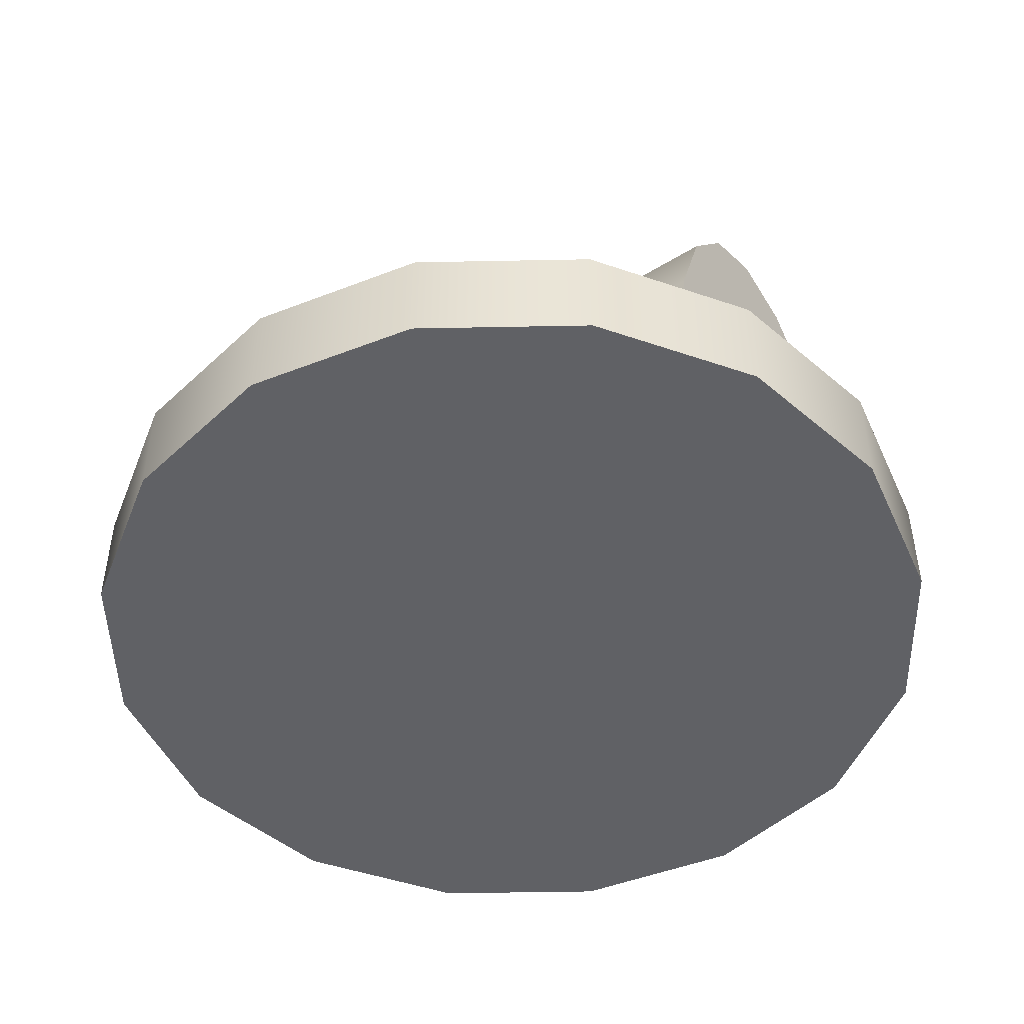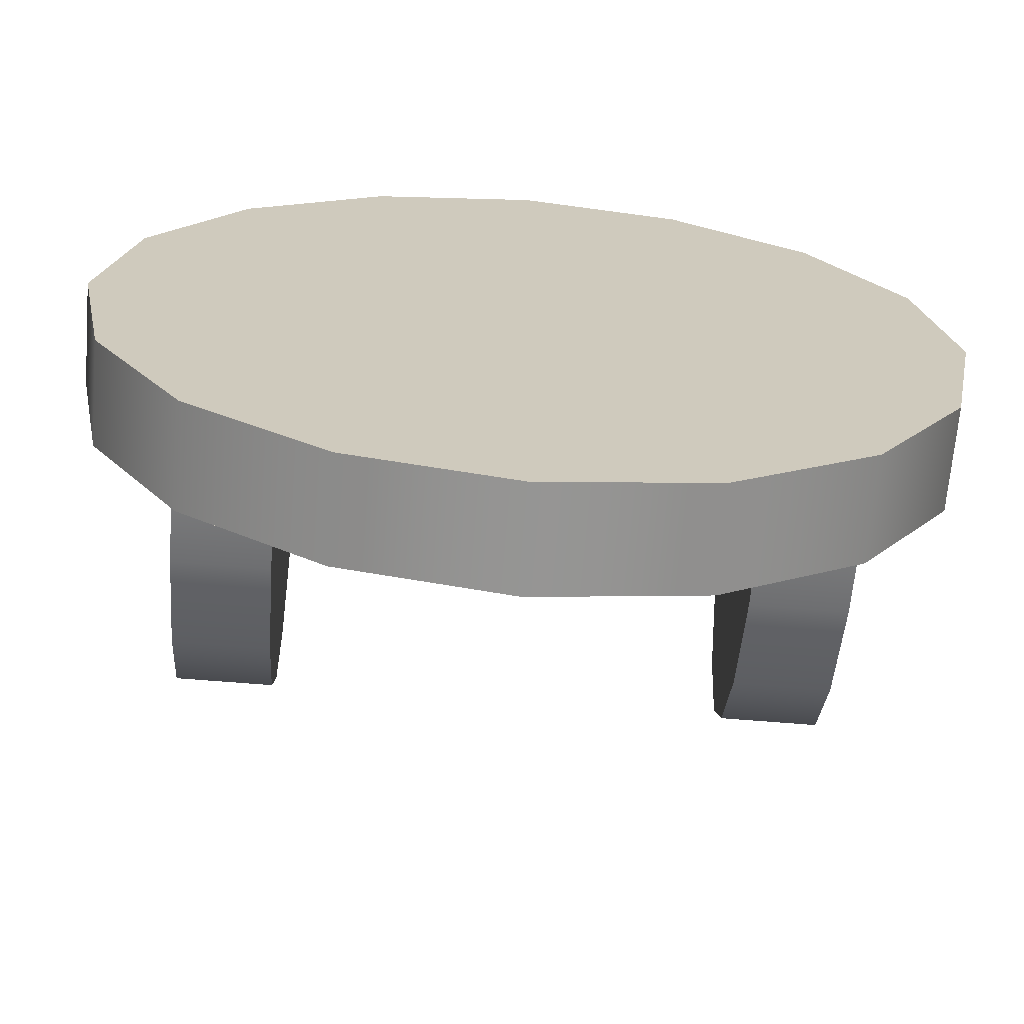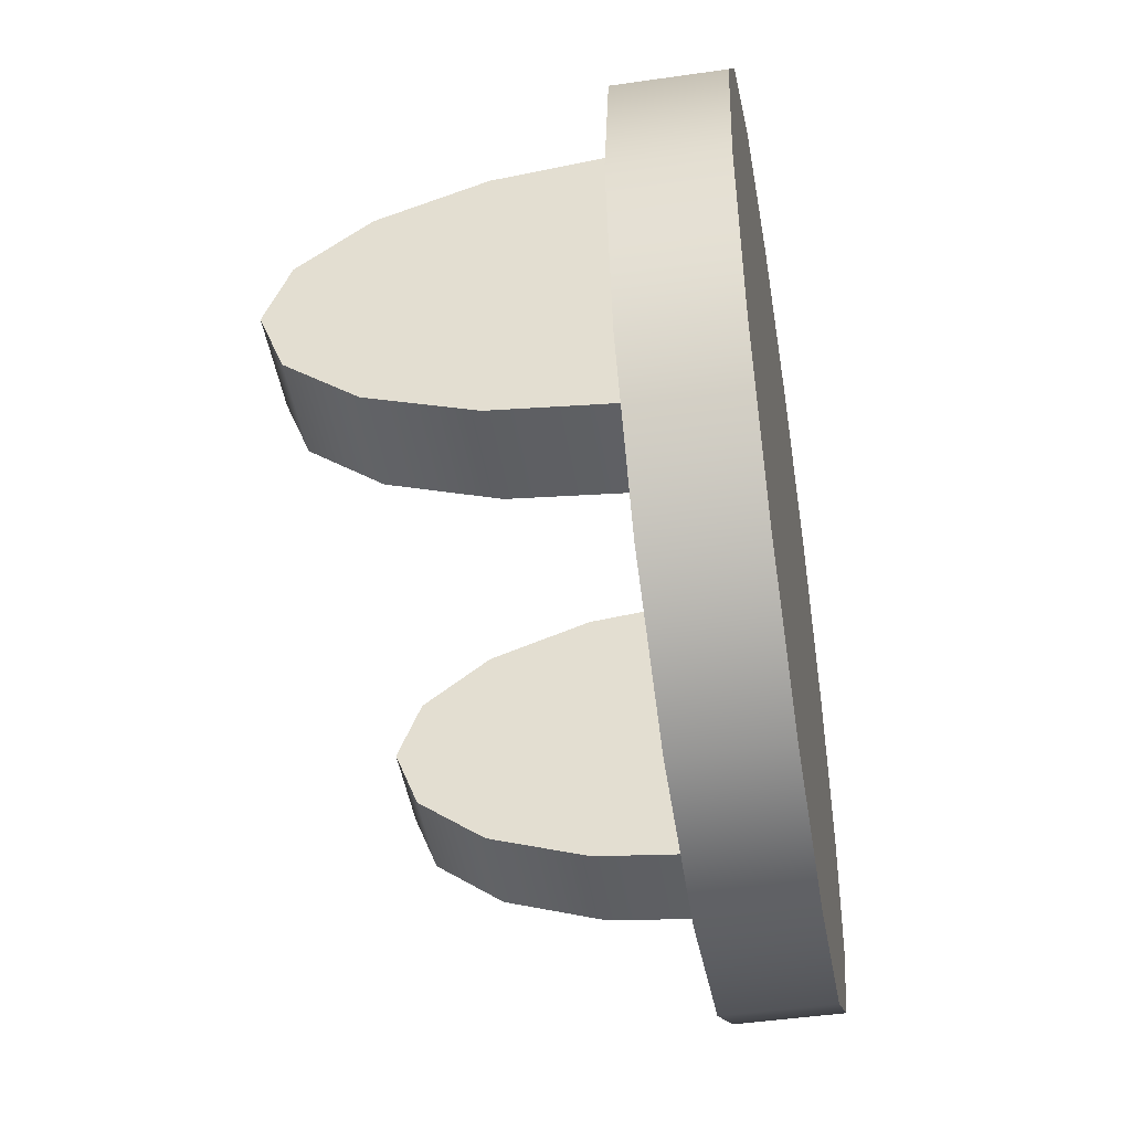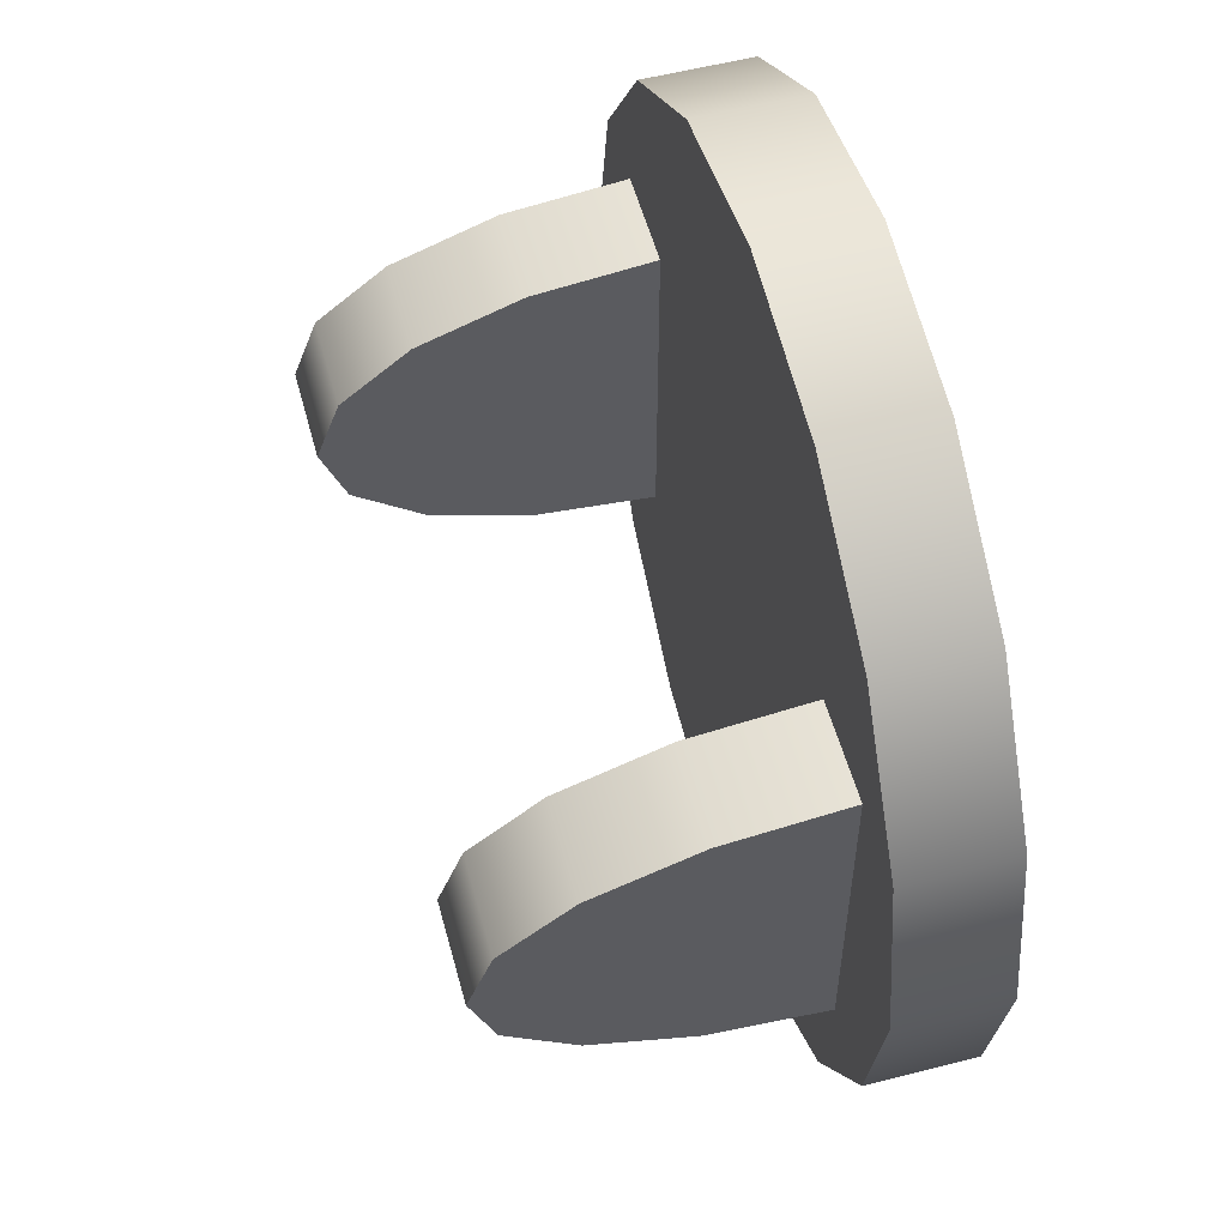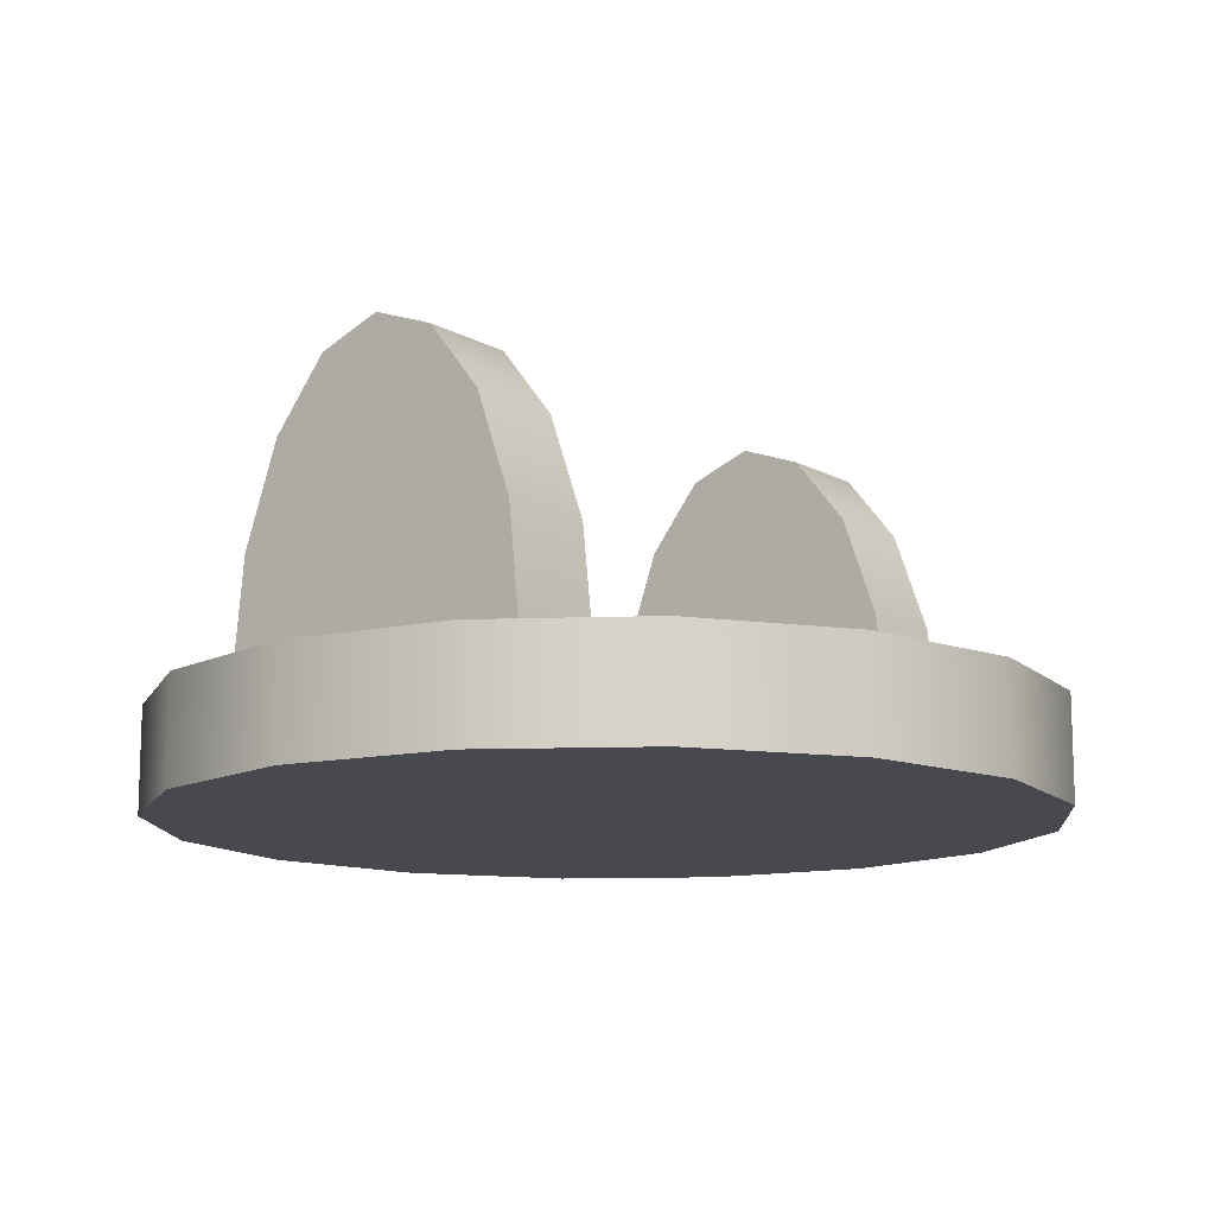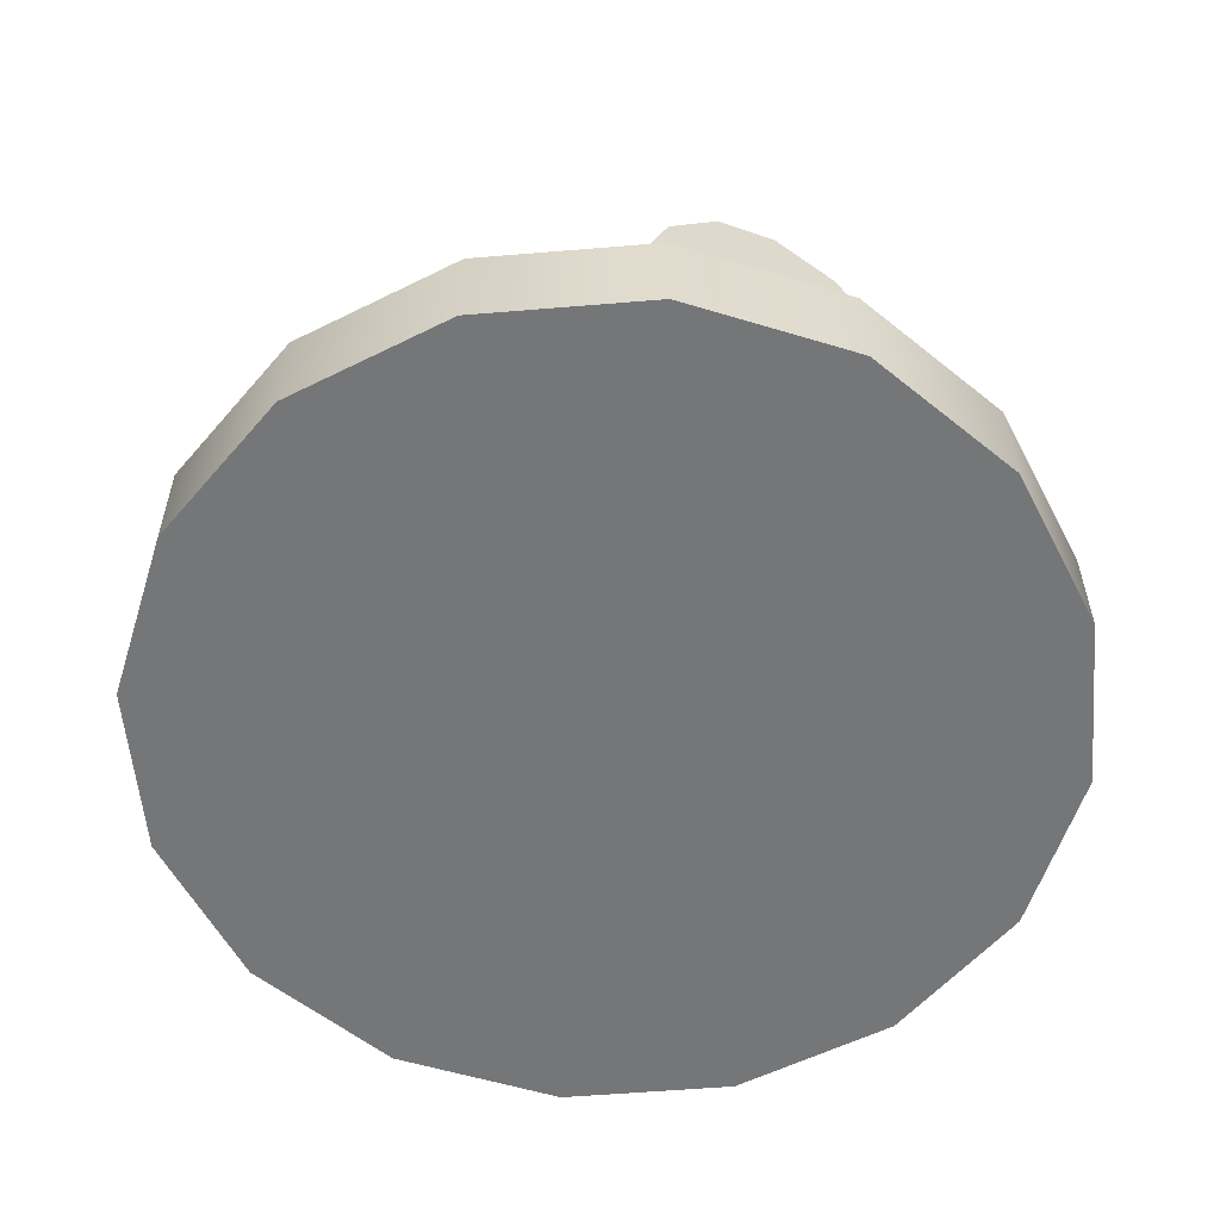
<metadata>
{"format":"obj","ext":"obj","renderer":"f3d","projection":"perspective","resolution":1024,"background":"white","views":[{"elev":-47.4,"azim":35.0,"up":"+Y"},{"elev":-67.4,"azim":-4.7,"up":"+Z"},{"elev":-46.1,"azim":-80.6,"up":"+Z"},{"elev":55.4,"azim":-105.2,"up":"+Z"},{"elev":-12.7,"azim":-51.7,"up":"+Y"},{"elev":-56.8,"azim":61.2,"up":"+Y"}]}
</metadata>
<code>
g MES_Base-SpotLight
v 0 4.078e-08 -0.2503
v 0.09579 0.06 -0.2313
v 0 0.06 -0.2503
v 0.09579 3.768e-08 -0.2313
v 0.177 0.06 -0.177
v 0.177 2.884e-08 -0.177
v 0.2313 0.06 -0.09579
v 0.2313 1.561e-08 -0.09579
v 0.2503 0.06 1.959e-08
v 0.2503 -1.599e-15 9.817e-09
v 0.2313 0.06 0.09579
v 0.2313 -1.561e-08 0.09579
v 0.177 0.06 0.177
v 0.177 -2.884e-08 0.177
v 0.09579 0.06 0.2313
v 0.09579 -3.768e-08 0.2313
v 0 0.06 0.2503
v 0 -4.078e-08 0.2503
v 0.177 0.06 0.177
v 0.09579 0.06 0.2313
v 0 0.06 0.2503
v 0.2313 0.06 0.09579
v 0.2503 0.06 1.959e-08
v 0.2313 0.06 -0.09579
v 0.177 0.06 -0.177
v 0.09579 0.06 -0.2313
v 0 0.06 -0.2503
v -0.09579 0.06 -0.2313
v -0.177 0.06 -0.177
v -0.2313 0.06 -0.09579
v -0.2503 0.06 1.959e-08
v -0.2313 0.06 0.09579
v -0.177 0.06 0.177
v -0.09579 0.06 0.2313
v 0 -4.078e-08 0.2503
v 0.09579 -3.768e-08 0.2313
v 0.177 -2.884e-08 0.177
v 0.2313 -1.561e-08 0.09579
v 0.2503 -1.599e-15 9.817e-09
v 0.2313 1.561e-08 -0.09579
v 0.177 2.884e-08 -0.177
v 0.09579 3.768e-08 -0.2313
v 0 4.078e-08 -0.2503
v -0.09579 3.768e-08 -0.2313
v -0.177 2.884e-08 -0.177
v -0.2313 1.561e-08 -0.09579
v -0.2503 -1.599e-15 9.817e-09
v -0.2313 -1.561e-08 0.09579
v -0.177 -2.884e-08 0.177
v -0.09579 -3.768e-08 0.2313
v 0.1887 0.05801 -0.09688
v 0.1329 0.1275 -0.0895
v 0.1329 0.05801 -0.09688
v 0.1887 0.1275 -0.0895
v 0.1329 0.1865 -0.0685
v 0.1887 0.1865 -0.0685
v 0.1329 0.2259 -0.03707
v 0.1887 0.2259 -0.03707
v 0.1329 0.2397 7.282e-08
v 0.1887 0.2397 7.594e-08
v 0.1329 0.2259 0.03707
v 0.1887 0.2259 0.03707
v 0.1329 0.1865 0.0685
v 0.1887 0.1865 0.0685
v 0.1329 0.1275 0.0895
v 0.1887 0.1275 0.0895
v 0.1329 0.05801 0.09688
v 0.1887 0.05801 0.09688
v 0.1329 0.1275 0.0895
v 0.1329 0.05801 0.09688
v 0.1329 0.05801 -0.09688
v 0.1329 0.1275 -0.0895
v 0.1329 0.1865 0.0685
v 0.1329 0.1865 -0.0685
v 0.1329 0.2259 0.03707
v 0.1329 0.2259 -0.03707
v 0.1329 0.2397 7.282e-08
v 0.1887 0.05801 -0.09688
v 0.1887 0.05801 0.09688
v 0.1887 0.1275 0.0895
v 0.1887 0.1275 -0.0895
v 0.1887 0.1865 0.0685
v 0.1887 0.1865 -0.0685
v 0.1887 0.2259 0.03707
v 0.1887 0.2259 -0.03707
v 0.1887 0.2397 7.594e-08
v 0 4.078e-08 -0.2503
v 0 0.06 -0.2503
v -0.09579 0.06 -0.2313
v -0.09579 3.768e-08 -0.2313
v -0.177 0.06 -0.177
v -0.177 2.884e-08 -0.177
v -0.2313 0.06 -0.09579
v -0.2313 1.561e-08 -0.09579
v -0.2503 0.06 1.959e-08
v -0.2503 -1.599e-15 9.817e-09
v -0.2313 0.06 0.09579
v -0.2313 -1.561e-08 0.09579
v -0.177 0.06 0.177
v -0.177 -2.884e-08 0.177
v -0.09579 0.06 0.2313
v -0.09579 -3.768e-08 0.2313
v 0 0.06 0.2503
v 0 -4.078e-08 0.2503
v -0.1887 0.05801 -0.09688
v -0.1329 0.05801 -0.09688
v -0.1329 0.1275 -0.0895
v -0.1887 0.1275 -0.0895
v -0.1329 0.1865 -0.0685
v -0.1887 0.1865 -0.0685
v -0.1329 0.2259 -0.03707
v -0.1887 0.2259 -0.03707
v -0.1329 0.2397 7.282e-08
v -0.1887 0.2397 7.594e-08
v -0.1329 0.2259 0.03707
v -0.1887 0.2259 0.03707
v -0.1329 0.1865 0.0685
v -0.1887 0.1865 0.0685
v -0.1329 0.1275 0.0895
v -0.1887 0.1275 0.0895
v -0.1329 0.05801 0.09688
v -0.1887 0.05801 0.09688
v -0.1329 0.05801 -0.09688
v -0.1329 0.05801 0.09688
v -0.1329 0.1275 0.0895
v -0.1329 0.1275 -0.0895
v -0.1329 0.1865 0.0685
v -0.1329 0.1865 -0.0685
v -0.1329 0.2259 0.03707
v -0.1329 0.2259 -0.03707
v -0.1329 0.2397 7.282e-08
v -0.1887 0.1275 0.0895
v -0.1887 0.05801 0.09688
v -0.1887 0.05801 -0.09688
v -0.1887 0.1275 -0.0895
v -0.1887 0.1865 0.0685
v -0.1887 0.1865 -0.0685
v -0.1887 0.2259 0.03707
v -0.1887 0.2259 -0.03707
v -0.1887 0.2397 7.594e-08
g MES_Base-SpotLight_0
f 3 2 1
f 2 4 1
f 2 5 4
f 5 6 4
f 5 7 6
f 7 8 6
f 7 9 8
f 9 10 8
f 9 11 10
f 11 12 10
f 11 13 12
f 13 14 12
f 13 15 14
f 15 16 14
f 15 17 16
f 17 18 16
f 21 20 19
f 21 19 22
f 21 22 23
f 21 23 24
f 21 24 25
f 21 25 26
f 26 27 21
f 21 27 28
f 28 29 21
f 29 30 21
f 30 31 21
f 31 32 21
f 32 33 21
f 33 34 21
f 37 36 35
f 38 37 35
f 39 38 35
f 40 39 35
f 41 40 35
f 42 41 35
f 35 43 42
f 44 43 35
f 35 45 44
f 35 46 45
f 35 47 46
f 35 48 47
f 35 49 48
f 35 50 49
f 53 52 51
f 52 54 51
f 52 55 54
f 55 56 54
f 55 57 56
f 57 58 56
f 57 59 58
f 59 60 58
f 59 61 60
f 61 62 60
f 61 63 62
f 63 64 62
f 63 65 64
f 65 66 64
f 65 67 66
f 67 68 66
f 71 70 69
f 69 72 71
f 69 73 72
f 73 74 72
f 73 75 74
f 75 76 74
f 75 77 76
f 80 79 78
f 78 81 80
f 81 82 80
f 81 83 82
f 83 84 82
f 83 85 84
f 85 86 84
f 89 88 87
f 90 89 87
f 91 89 90
f 92 91 90
f 93 91 92
f 94 93 92
f 95 93 94
f 96 95 94
f 97 95 96
f 98 97 96
f 99 97 98
f 100 99 98
f 101 99 100
f 102 101 100
f 103 101 102
f 104 103 102
f 107 106 105
f 108 107 105
f 109 107 108
f 110 109 108
f 111 109 110
f 112 111 110
f 113 111 112
f 114 113 112
f 115 113 114
f 116 115 114
f 117 115 116
f 118 117 116
f 119 117 118
f 120 119 118
f 121 119 120
f 122 121 120
f 125 124 123
f 123 126 125
f 126 127 125
f 126 128 127
f 128 129 127
f 128 130 129
f 130 131 129
f 134 133 132
f 132 135 134
f 132 136 135
f 136 137 135
f 136 138 137
f 138 139 137
f 138 140 139

</code>
